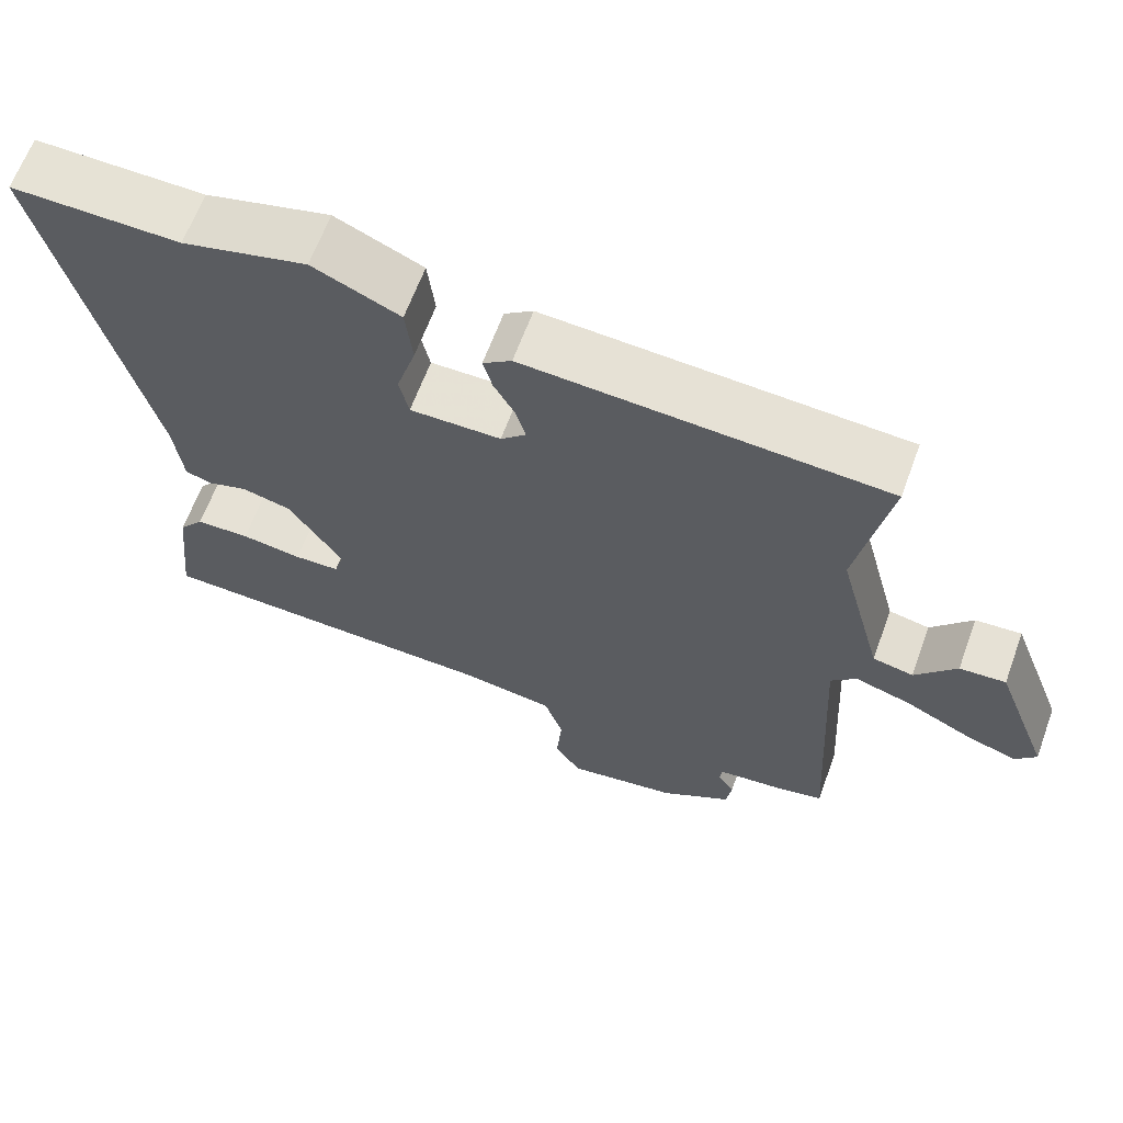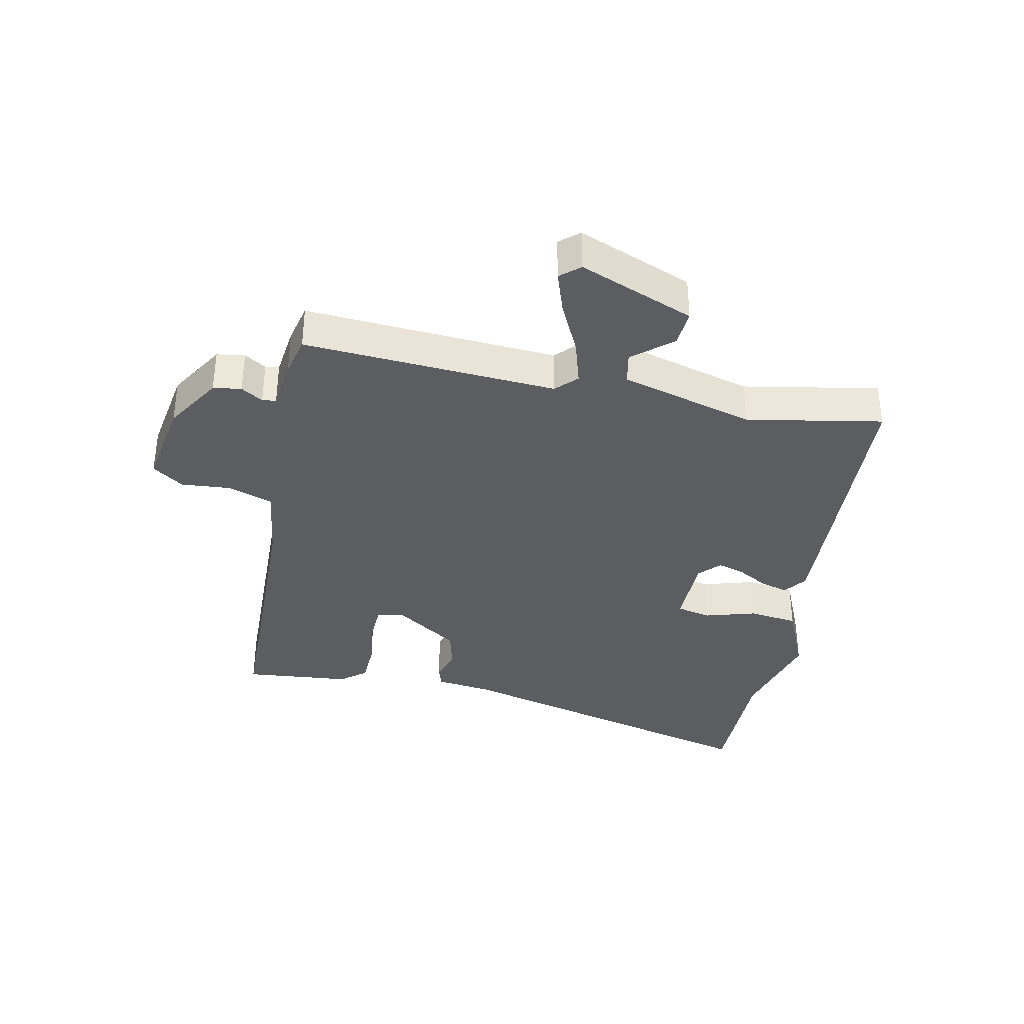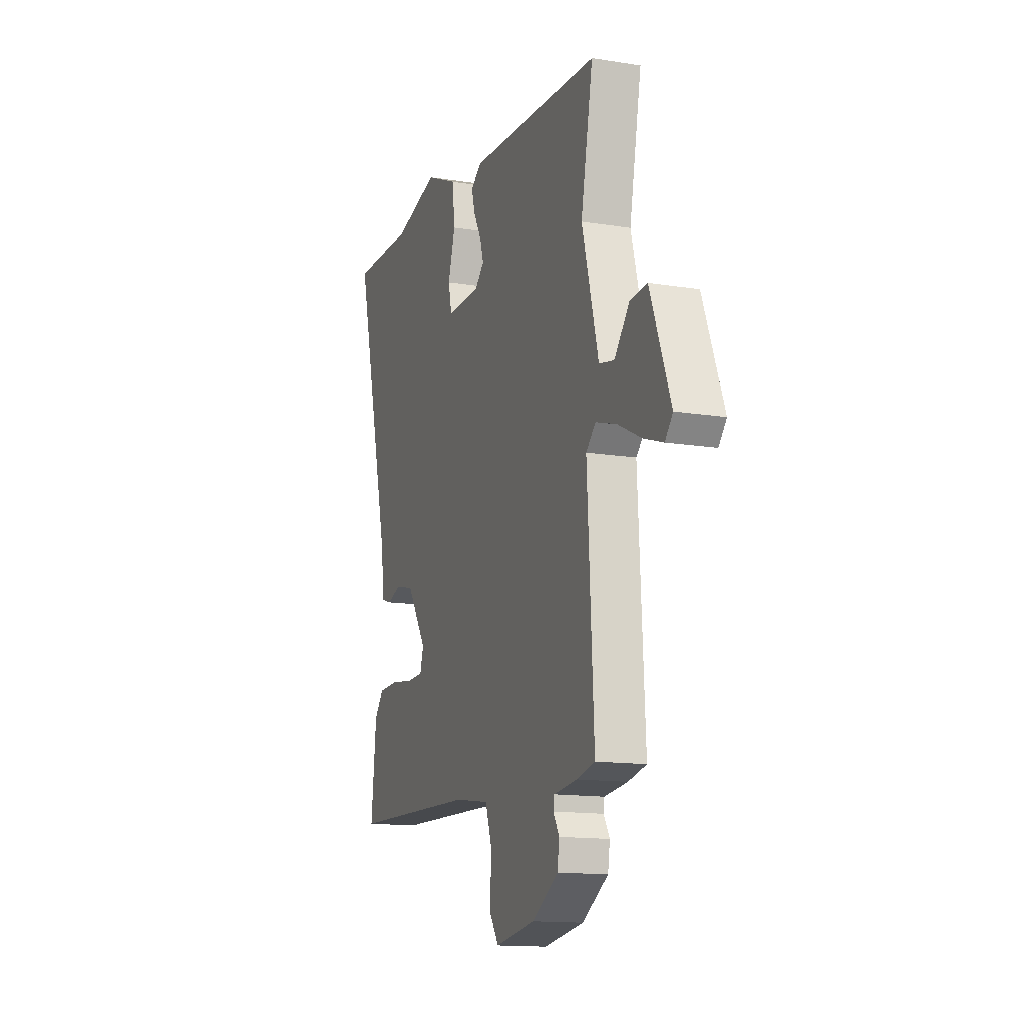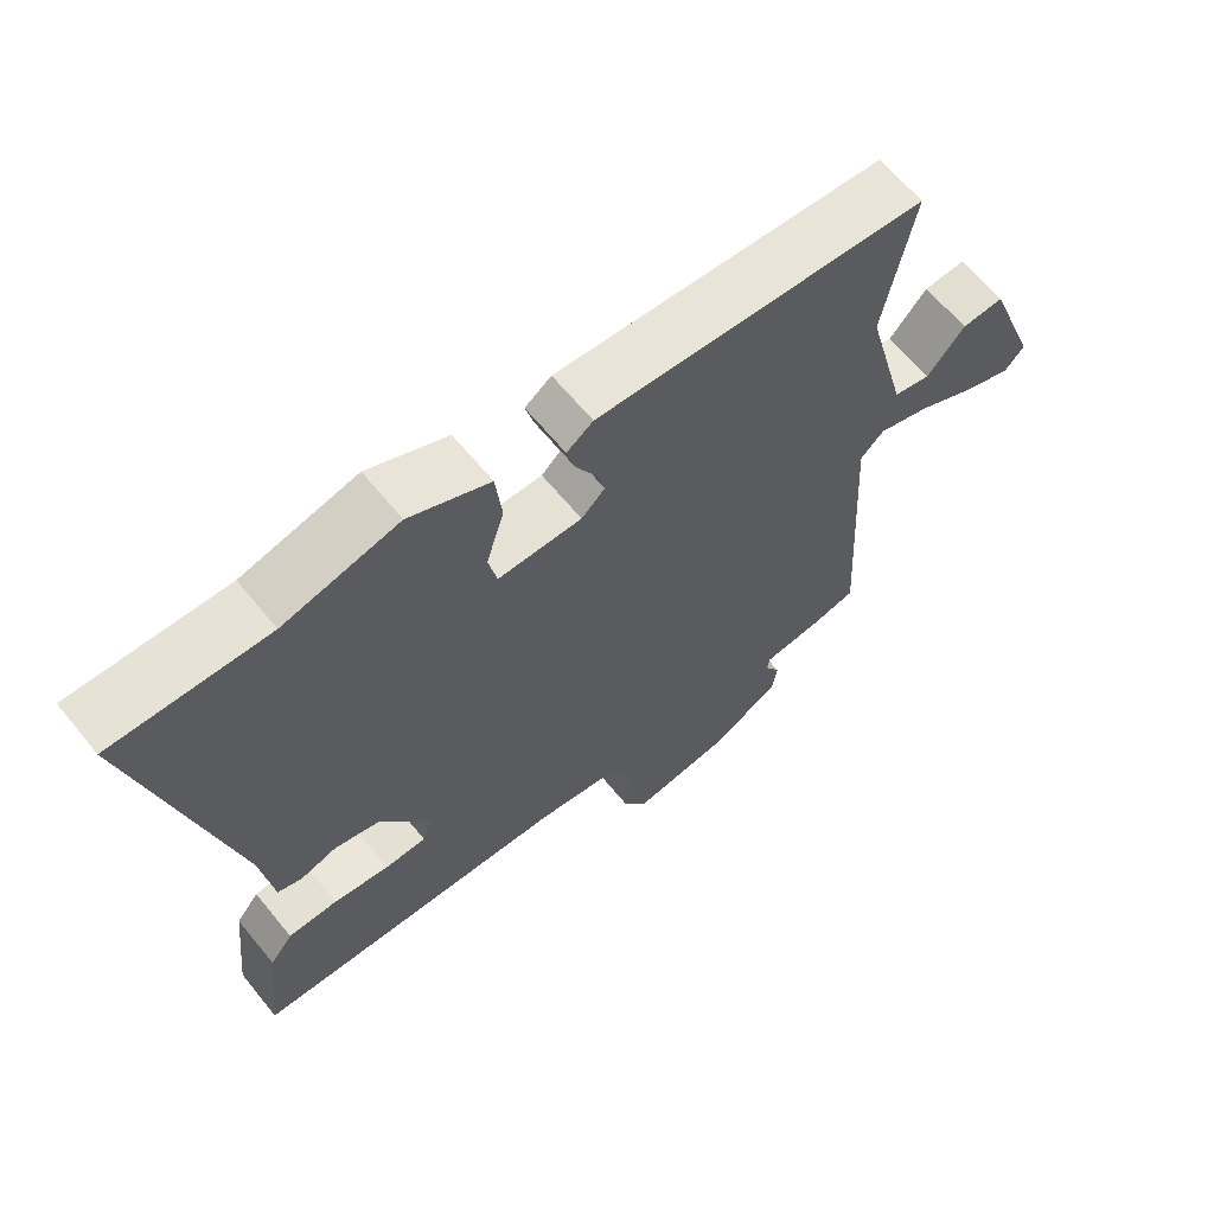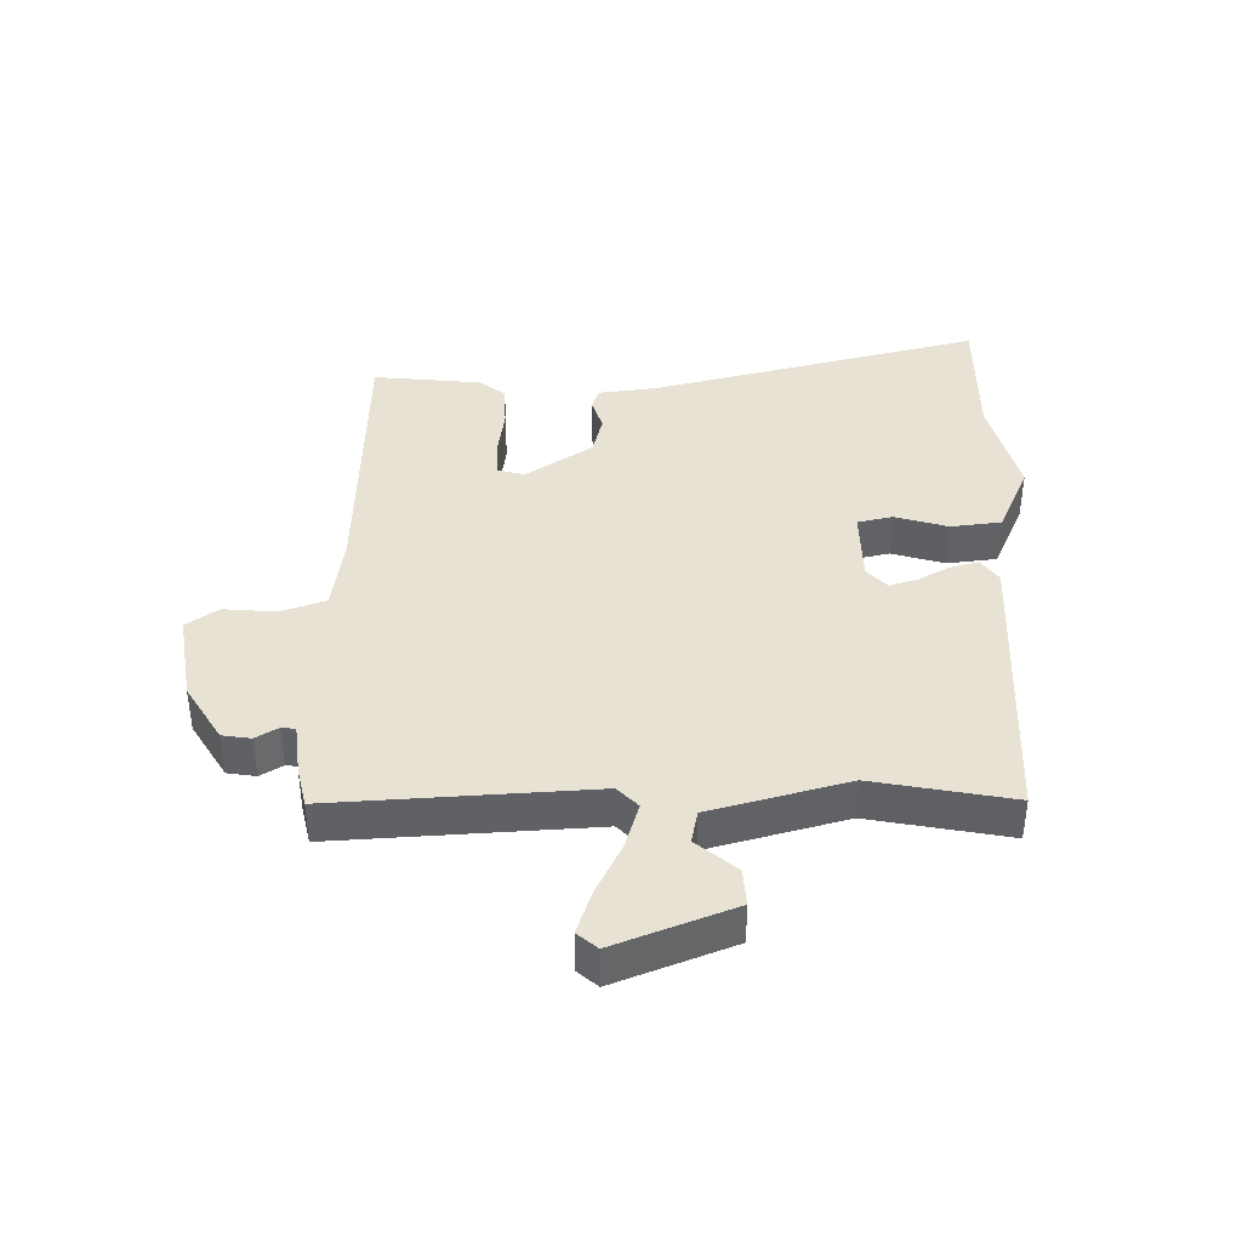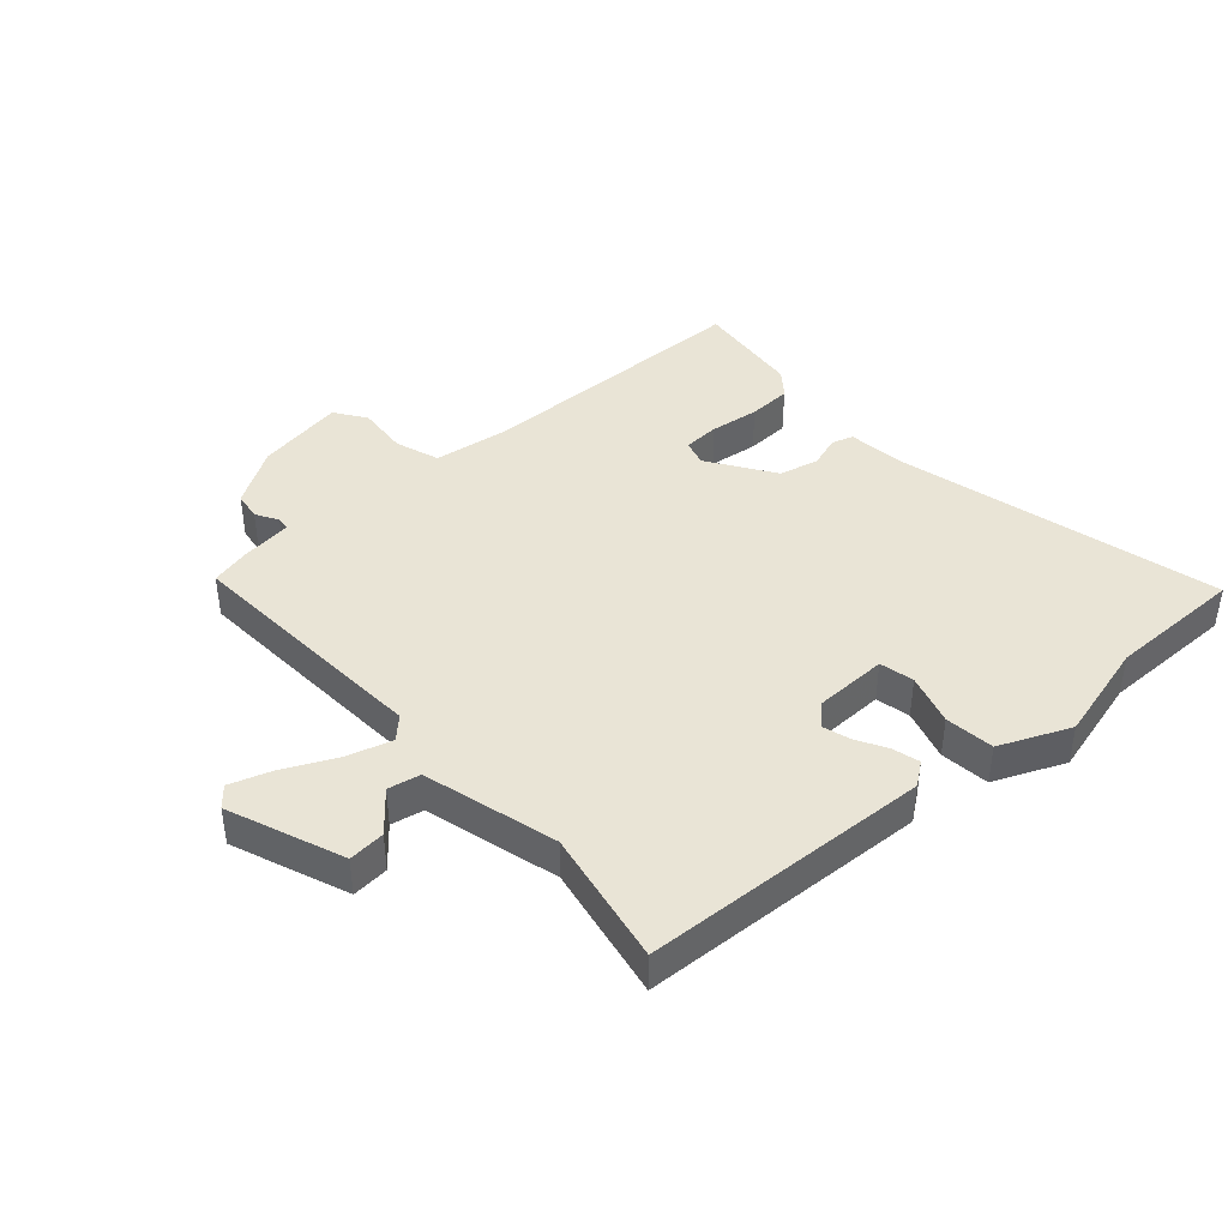
<metadata>
{"format":"obj","ext":"obj","renderer":"f3d","projection":"perspective","resolution":1024,"background":"white","views":[{"elev":64.0,"azim":-159.9,"up":"+Z"},{"elev":-36.3,"azim":-102.2,"up":"+Y"},{"elev":-14.1,"azim":-109.7,"up":"+Z"},{"elev":63.7,"azim":140.8,"up":"+Z"},{"elev":40.0,"azim":-91.0,"up":"+Y"},{"elev":42.4,"azim":-42.1,"up":"+Y"}]}
</metadata>
<code>
v -0.497 0.07 0.442
v -0.035 0.07 0.469
v 0.002 0.07 0.442
v -0.01 0.07 0.398
v -0.037 0.07 0.349
v -0.05 0.07 0.305
v -0.017 0.07 0.274
v 0.1 0.07 0.273
v 0.112 0.07 0.328
v 0.087 0.07 0.41
v 0.096 0.07 0.489
v 0.208 0.07 0.539
v 0.368 0.07 0.498
v 0.584 0.07 0.501
v 0.456 0.07 -0.017
v 0.445 0.07 -0.109
v 0.411 0.07 -0.12
v 0.36 0.07 -0.104
v 0.297 0.07 -0.12
v 0.228 0.07 -0.225
v 0.24 0.07 -0.266
v 0.298 0.07 -0.268
v 0.376 0.07 -0.257
v 0.445 0.07 -0.259
v 0.477 0.07 -0.299
v 0.495 0.07 -0.469
v 0.052 0.07 -0.484
v -0.07 0.07 -0.502
v -0.094 0.07 -0.573
v -0.087 0.07 -0.654
v -0.121 0.07 -0.704
v -0.262 0.07 -0.682
v -0.353 0.07 -0.627
v -0.36 0.07 -0.582
v -0.339 0.07 -0.547
v -0.342 0.07 -0.525
v -0.423 0.07 -0.516
v -0.487 0.07 -0.502
v -0.465 0.07 -0.097
v -0.498 0.07 -0.065
v -0.57 0.07 -0.087
v -0.653 0.07 -0.128
v -0.72 0.07 -0.151
v -0.747 0.07 -0.12
v -0.676 0.07 0.065
v -0.617 0.07 0.061
v -0.564 0.07 -0.001
v -0.512 0.07 0.01
v -0.455 0.07 0.225
v -0.497 0 0.442
v -0.035 0 0.469
v 0.002 0 0.442
v -0.01 0 0.398
v -0.037 0 0.349
v -0.05 0 0.305
v -0.017 0 0.274
v 0.1 0 0.273
v 0.112 0 0.328
v 0.087 0 0.41
v 0.096 0 0.489
v 0.208 0 0.539
v 0.368 0 0.498
v 0.584 0 0.501
v 0.456 0 -0.017
v 0.445 0 -0.109
v 0.411 0 -0.12
v 0.36 0 -0.104
v 0.297 0 -0.12
v 0.228 0 -0.225
v 0.24 0 -0.266
v 0.298 0 -0.268
v 0.376 0 -0.257
v 0.445 0 -0.259
v 0.477 0 -0.299
v 0.495 0 -0.469
v 0.052 0 -0.484
v -0.07 0 -0.502
v -0.094 0 -0.573
v -0.087 0 -0.654
v -0.121 0 -0.704
v -0.262 0 -0.682
v -0.353 0 -0.627
v -0.36 0 -0.582
v -0.339 0 -0.547
v -0.342 0 -0.525
v -0.423 0 -0.516
v -0.487 0 -0.502
v -0.465 0 -0.097
v -0.498 0 -0.065
v -0.57 0 -0.087
v -0.653 0 -0.128
v -0.72 0 -0.151
v -0.747 0 -0.12
v -0.676 0 0.065
v -0.617 0 0.061
v -0.564 0 -0.001
v -0.512 0 0.01
v -0.455 0 0.225
f 45 46 47
f 44 45 47
f 43 44 47
f 42 43 47
f 41 42 47
f 40 41 47 48
f 39 40 48 49
f 36 37 38 39
f 33 34 35
f 32 33 35
f 31 32 35
f 30 31 35
f 29 30 35
f 28 29 35 36
f 36 39 49
f 28 36 49
f 27 28 49
f 25 26 27
f 24 25 27
f 23 24 27
f 22 23 27
f 15 16 17 18
f 15 18 19
f 14 15 19
f 13 14 19
f 12 13 19
f 11 12 19
f 10 11 19
f 9 10 19
f 8 9 19 20
f 3 4 5
f 2 3 5
f 1 2 5
f 49 1 5
f 49 5 6
f 27 49 6 7
f 21 22 27
f 20 21 27 7
f 7 8 20
f 96 95 94
f 96 94 93
f 96 93 92
f 96 92 91
f 96 91 90
f 97 96 90 89
f 98 97 89 88
f 88 87 86 85
f 84 83 82
f 84 82 81
f 84 81 80
f 84 80 79
f 84 79 78
f 85 84 78 77
f 98 88 85
f 98 85 77
f 98 77 76
f 76 75 74
f 76 74 73
f 76 73 72
f 76 72 71
f 67 66 65 64
f 68 67 64
f 68 64 63
f 68 63 62
f 68 62 61
f 68 61 60
f 68 60 59
f 68 59 58
f 69 68 58 57
f 54 53 52
f 54 52 51
f 54 51 50
f 54 50 98
f 55 54 98
f 56 55 98 76
f 76 71 70
f 56 76 70 69
f 69 57 56
f 1 50 51 2
f 2 51 52 3
f 3 52 53 4
f 4 53 54 5
f 5 54 55 6
f 6 55 56 7
f 7 56 57 8
f 8 57 58 9
f 9 58 59 10
f 10 59 60 11
f 11 60 61 12
f 12 61 62 13
f 13 62 63 14
f 14 63 64 15
f 15 64 65 16
f 16 65 66 17
f 17 66 67 18
f 18 67 68 19
f 19 68 69 20
f 20 69 70 21
f 21 70 71 22
f 22 71 72 23
f 23 72 73 24
f 24 73 74 25
f 25 74 75 26
f 26 75 76 27
f 27 76 77 28
f 28 77 78 29
f 29 78 79 30
f 30 79 80 31
f 31 80 81 32
f 32 81 82 33
f 33 82 83 34
f 34 83 84 35
f 35 84 85 36
f 36 85 86 37
f 37 86 87 38
f 38 87 88 39
f 39 88 89 40
f 40 89 90 41
f 41 90 91 42
f 42 91 92 43
f 43 92 93 44
f 44 93 94 45
f 45 94 95 46
f 46 95 96 47
f 47 96 97 48
f 48 97 98 49
f 49 98 50 1

</code>
